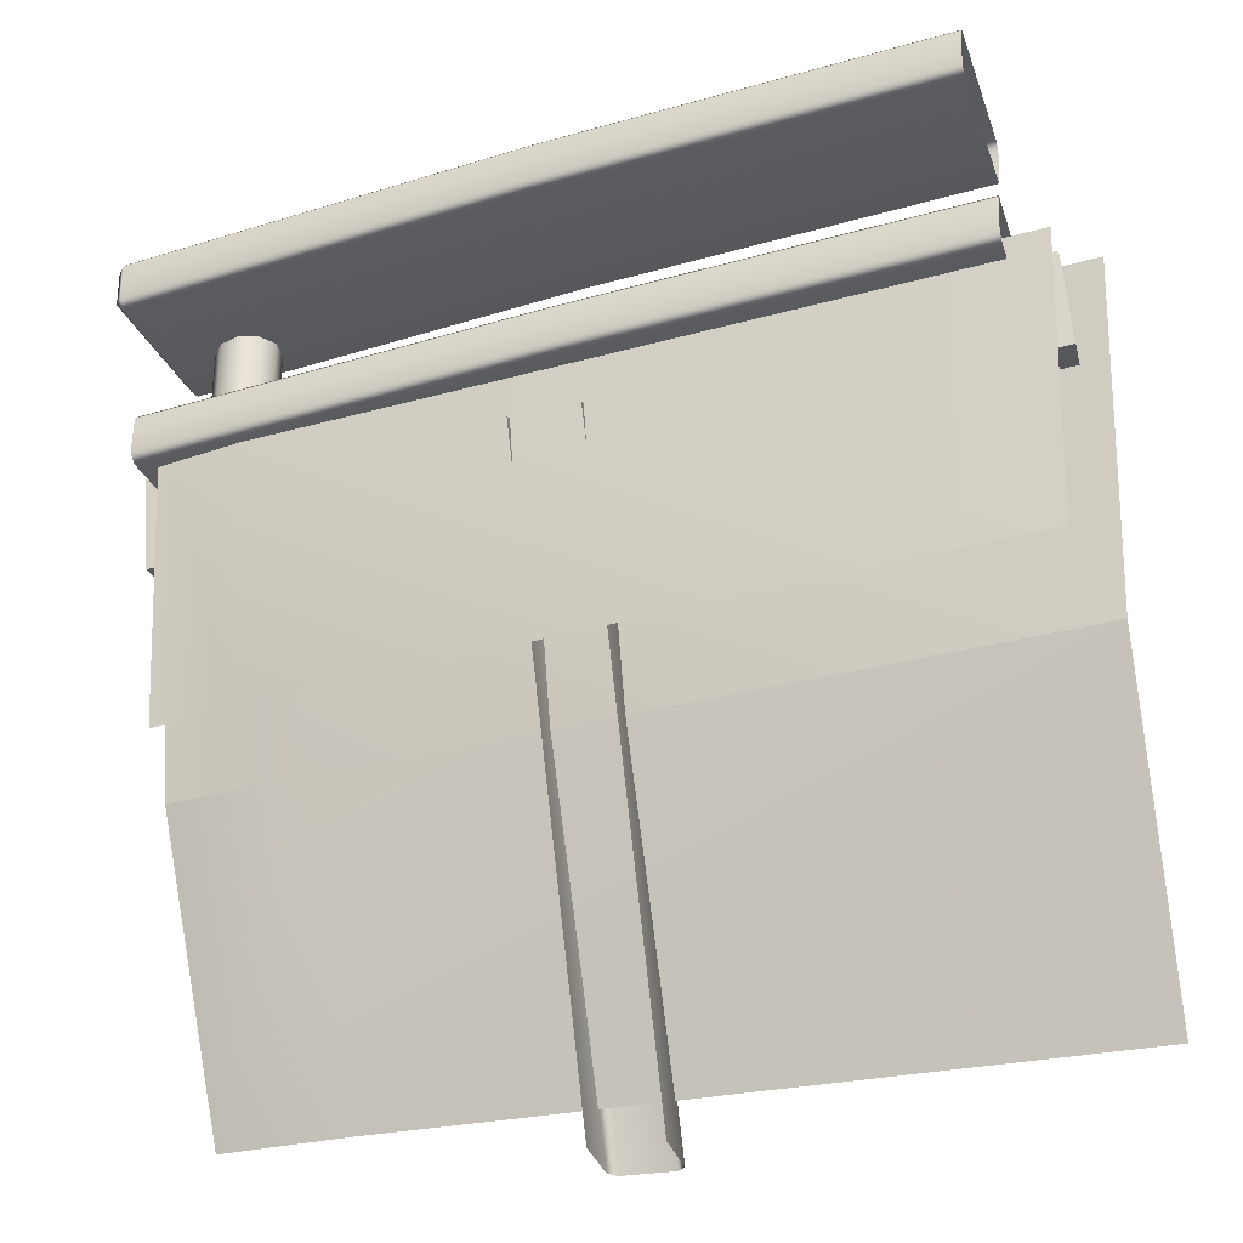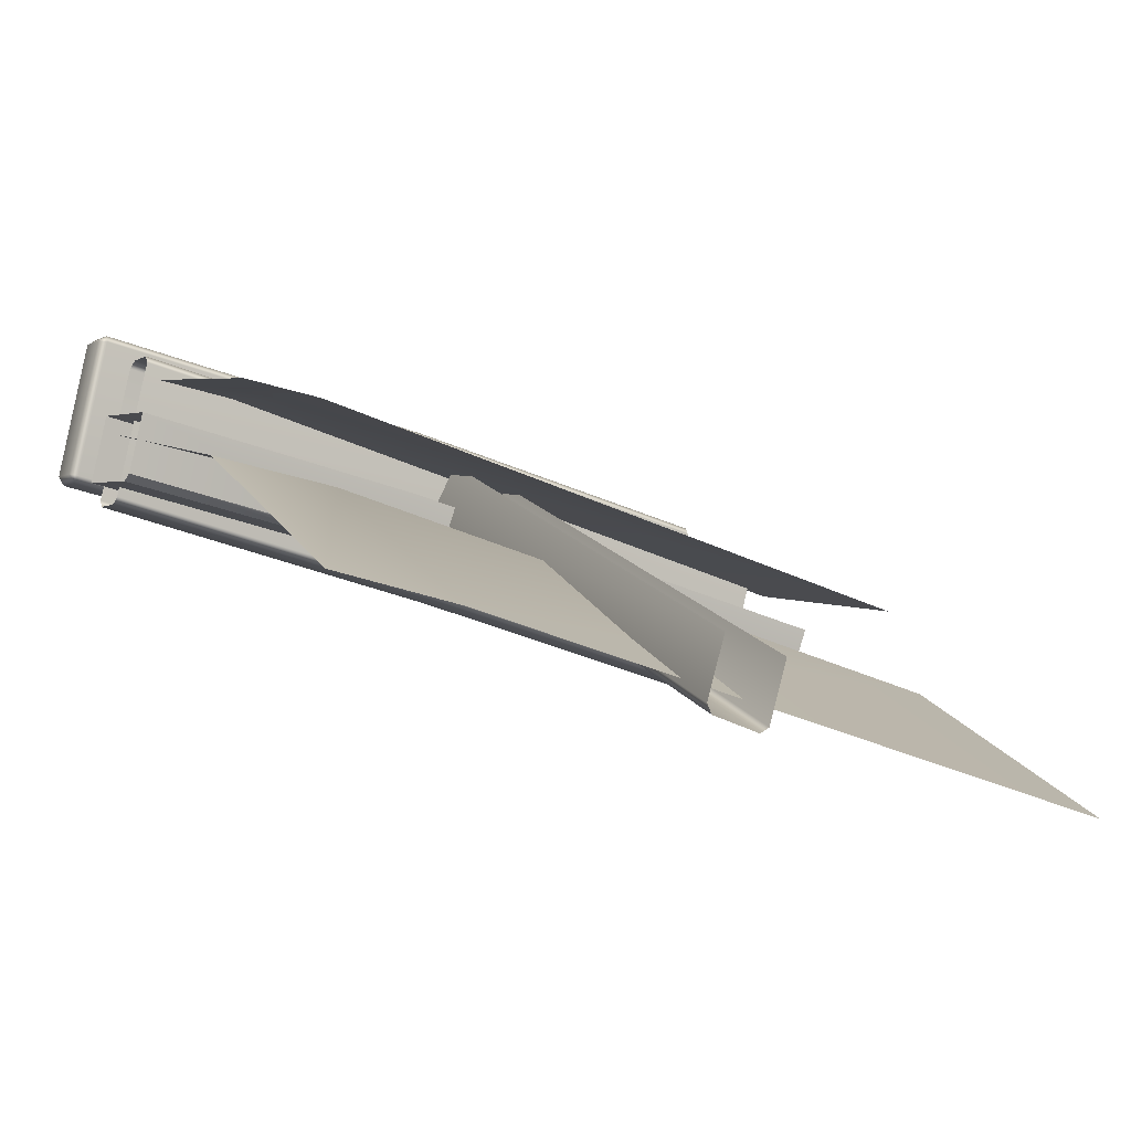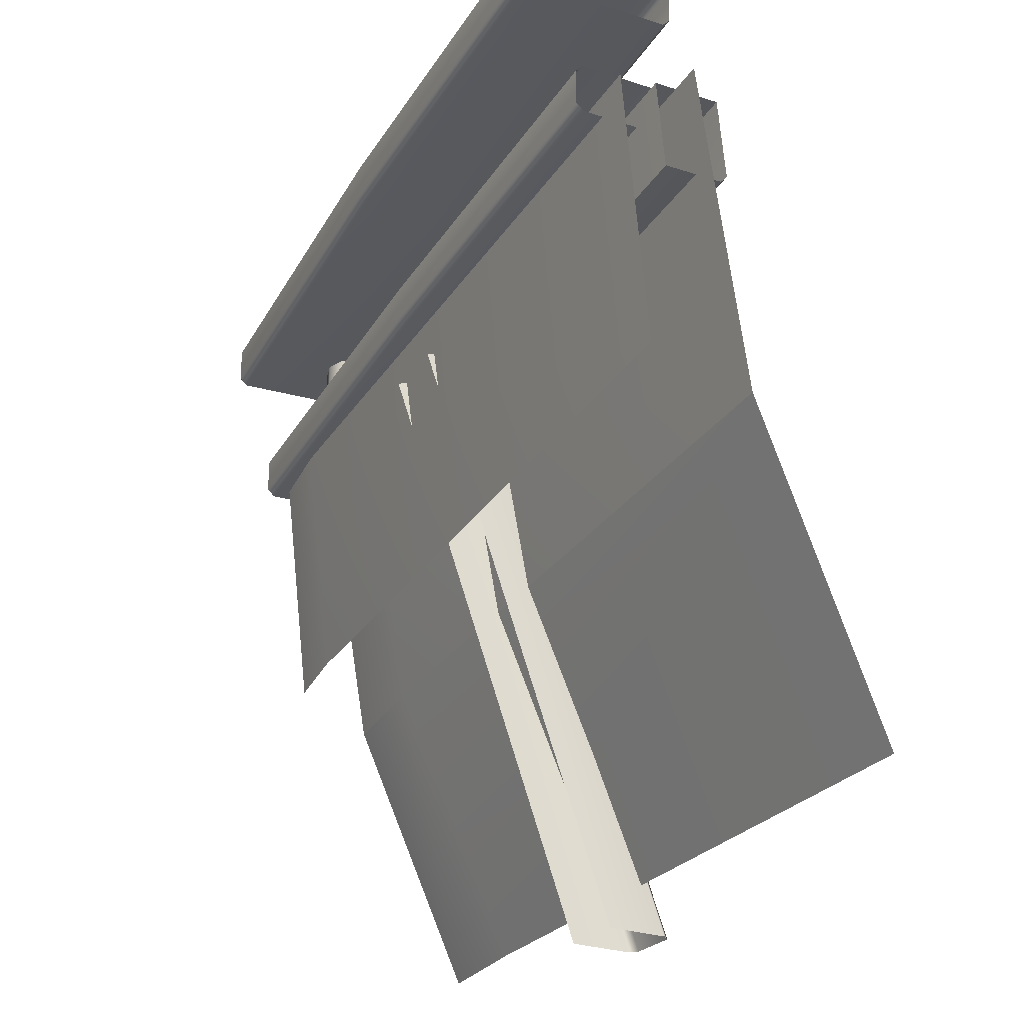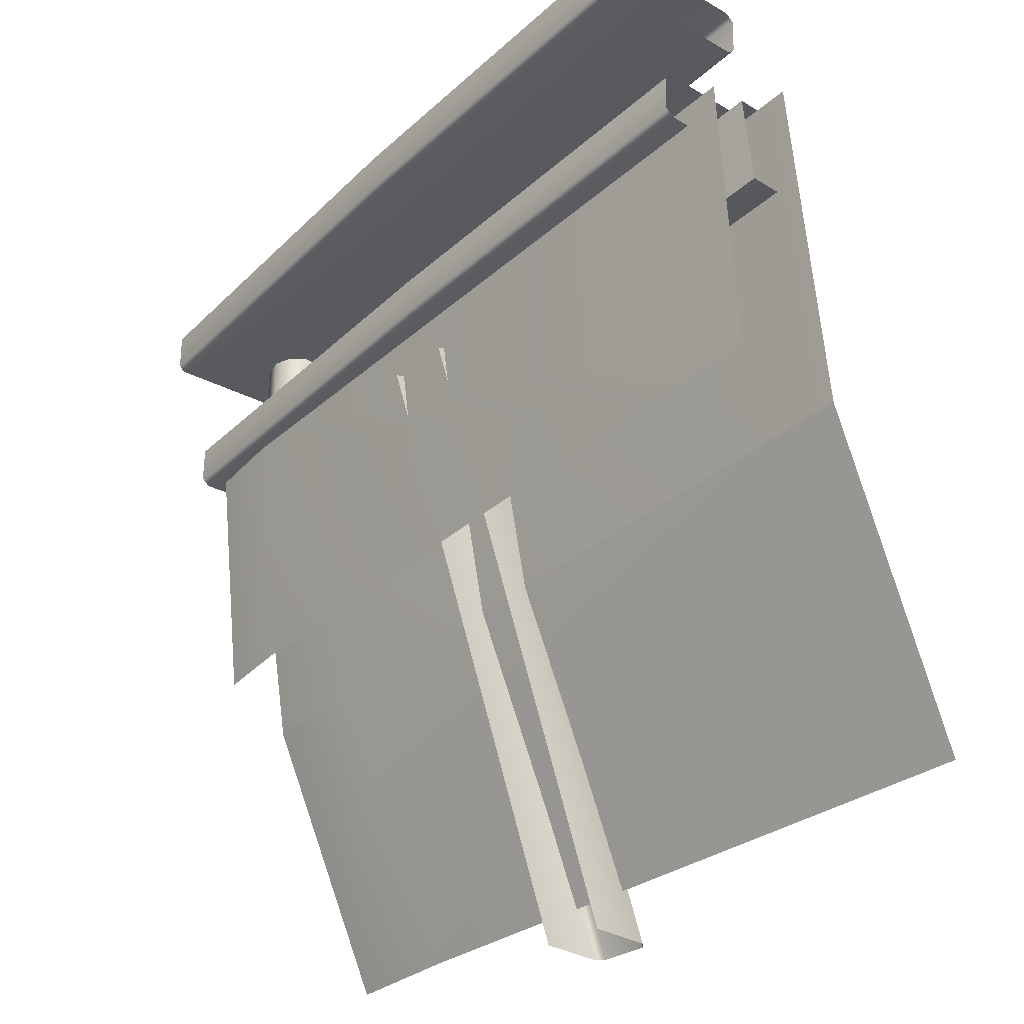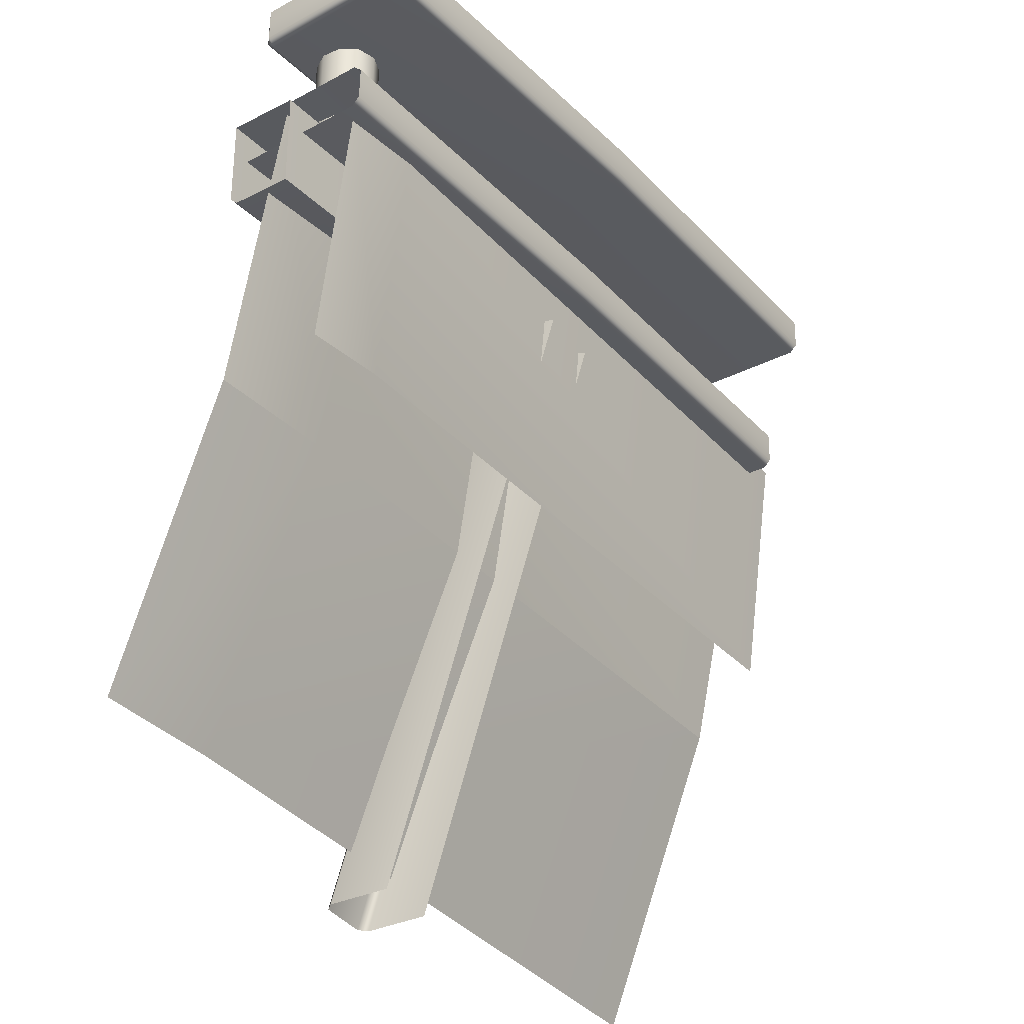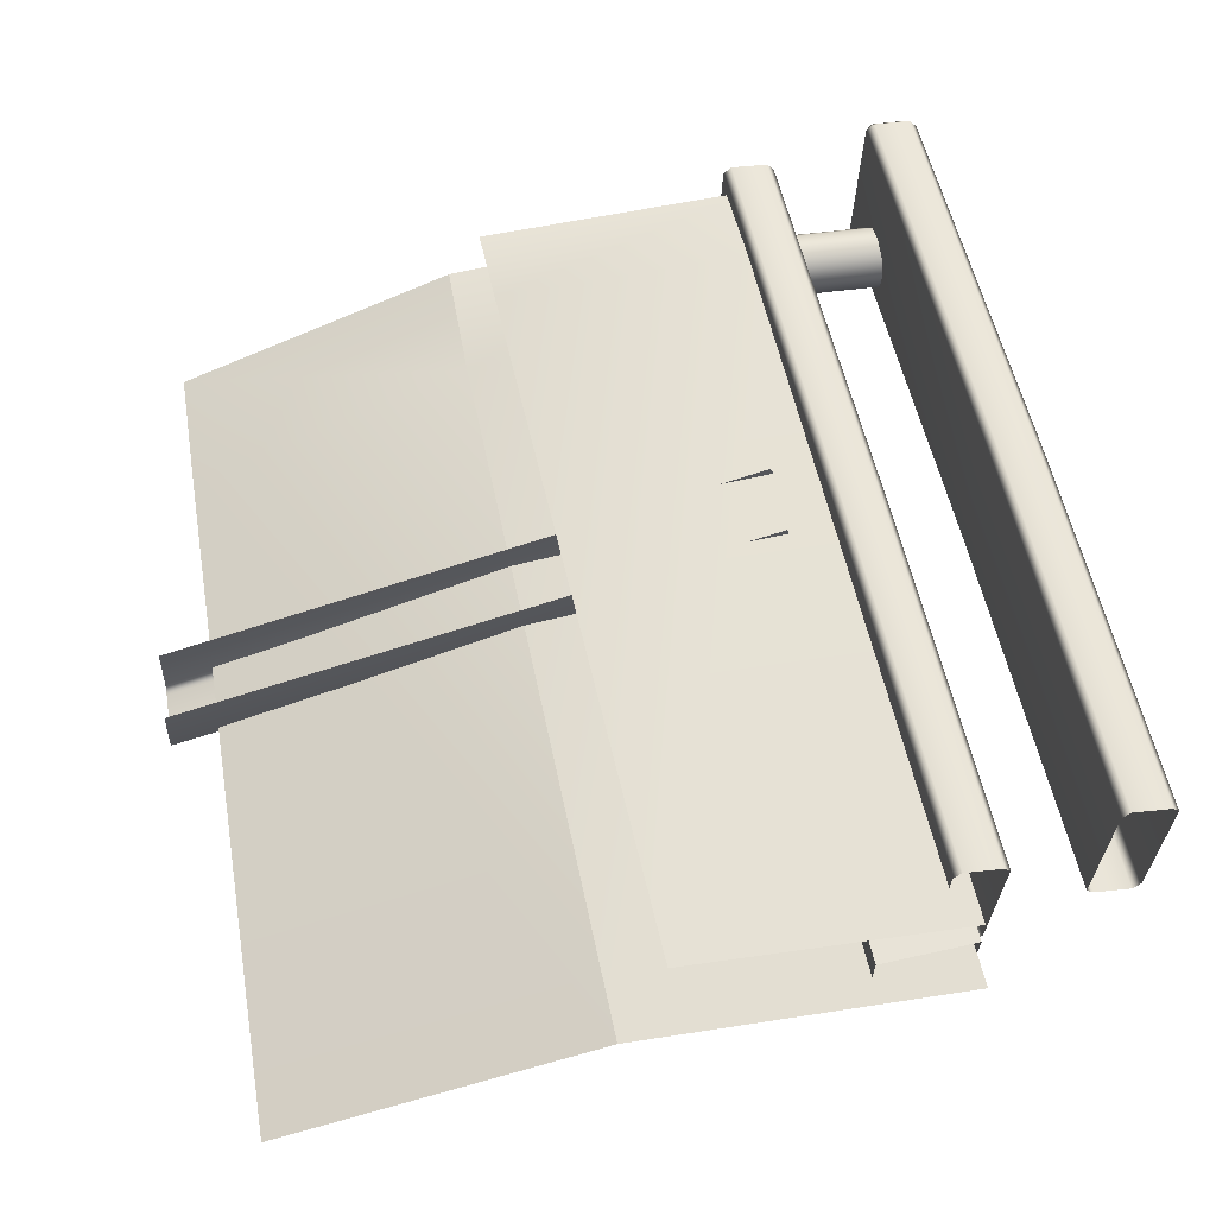
<metadata>
{"format":"obj","ext":"obj","renderer":"f3d","projection":"perspective","resolution":1024,"background":"white","views":[{"elev":-30.1,"azim":-148.2,"up":"+Z"},{"elev":-3.5,"azim":150.8,"up":"+Y"},{"elev":-25.6,"azim":-102.6,"up":"+Z"},{"elev":-29.5,"azim":-116.2,"up":"+Z"},{"elev":-35.4,"azim":138.1,"up":"+Z"},{"elev":45.6,"azim":-99.2,"up":"+Y"}]}
</metadata>
<code>
g default
v -402 300.5 216.2
v -400.1 295 166.4
v -530.9 266.4 225.8
v -527.4 261.2 176
v -387 303.1 215.3
v -385.2 297.4 165.6
v -385.5 313 246.3
v -384.1 313.4 244.8
v -385.8 314.4 244.9
v -379.7 285.3 244.9
v -378.6 287 244.8
v -380 286.7 246.3
v -380 286.7 237
v -378.7 287 238.3
v -379.7 285.3 238.4
v -385.8 314.4 238.4
v -384.1 313.3 238.3
v -385.5 313 237
v -449.1 270.6 243.5
v -449.6 272 242.1
v -455.8 298.4 242.1
v -456 299.8 243.6
v -449.6 272 251.5
v -449.4 270.6 250.1
v -455.8 298.4 251.5
v -456.2 299.8 250.1
v -517.6 253.3 248.8
v -518 254.6 247.4
v -525 281.2 247.4
v -525.3 282.6 248.8
v -525.5 282.6 255.3
v -525 281.2 256.8
v -518 254.6 256.8
v -517.8 253.2 255.3
v -517.4 244.8 223
v -517.9 246.1 221.6
v -378.6 279.2 212.4
v -378.9 280.6 211
v -448.4 264.3 216.3
v -448 263 217.7
v -525.1 272.8 223
v -524.9 271.4 221.6
v -454.6 289.5 216.3
v -454.9 290.9 217.7
v -517.9 246.1 230.9
v -517.6 244.7 229.5
v -378.9 280.6 220.3
v -378.6 279.2 218.9
v -448.2 262.9 224.2
v -448.4 264.3 225.6
v -525.3 272.8 229.5
v -524.9 271.4 230.9
v -384.8 307 218.9
v -384.4 305.7 220.3
v -454.6 289.5 225.6
v -455.1 290.9 224.2
v -384.6 307.1 212.4
v -384.4 305.7 211
v -389.5 287.2 238.3
v -389.5 287.2 214.7
v -388.5 290.6 214.7
v -388.5 290.6 238.3
v -389.5 294 214.7
v -389.5 294 238.3
v -392.4 296.1 214.7
v -392.4 296.1 238.3
v -395.9 296.1 214.7
v -395.9 296.1 238.3
v -398.8 294 214.7
v -398.8 294 238.3
v -399.9 290.6 214.7
v -399.9 290.6 238.3
v -398.8 287.2 214.7
v -398.8 287.2 238.3
v -395.9 285.2 214.7
v -395.9 285.2 238.3
v -392.4 285.2 214.7
v -392.4 285.2 238.3
v -435.8 282.6 202
v -434.9 283.7 219.3
v -432.4 271.2 220.1
v -433.7 271.5 202.6
v -433.3 270.3 204.1
v -375.8 283.4 216.3
v -378.2 295.8 215.6
v -379.1 294.8 198.2
v -376.9 283.7 198.9
v -376.6 282.4 200.4
v -529.1 259.6 226.3
v -525.1 247.5 226.8
v -530.1 258.6 208.9
v -526.5 247.8 209.4
v -526.1 246.6 210.9
v -403.1 288.5 216.9
v -398.4 256.9 108.3
v -400.6 279.1 160.7
v -375.3 261.8 108.3
v -377.6 283.4 160.3
v -380 292.5 215.5
v -534.3 254.3 226.5
v -528.8 244.7 167.8
v -523.3 222.4 109.1
v -439.4 253.4 99.65
v -446.6 289.3 207.7
v -451 249.6 99.65
v -458.2 285.7 208.4
v -444.4 278.1 212.3
v -443.4 279.8 211.7
v -436 242.3 99.65
v -436.9 240.5 99.65
v -445.8 237.5 99.65
v -447.6 238.5 99.65
v -455.1 276.2 212.3
v -453.3 275.4 212.7
g FrontRailing4_R
f 2 1 5 6
f 4 3 1 2
f 7 9 26 25
f 8 7 12 11
f 9 8 17 16
f 10 12 23 24
f 11 10 15 14
f 13 15 19 20
f 14 13 18 17
f 16 18 21 22
f 27 28 20 19
f 29 30 22 21
f 33 34 24 23
f 31 32 25 26
f 8 11 14 17
f 13 20 21 18
f 10 24 19 15
f 25 23 12 7
f 22 26 9 16
f 32 33 23 25
f 19 24 34 27
f 21 20 28 29
f 30 31 26 22
f 7 8 9
f 10 11 12
f 13 14 15
f 16 17 18
f 35 36 39 40
f 38 37 40 39
f 42 41 44 43
f 43 44 57 58
f 45 46 49 50
f 48 47 50 49
f 51 52 55 56
f 54 53 56 55
f 39 36 42 43
f 49 46 35 40
f 52 45 50 55
f 41 51 56 44
f 38 39 43 58
f 48 49 40 37
f 55 50 47 54
f 44 56 53 57
f 59 60 61 62
f 62 61 63 64
f 64 63 65 66
f 66 65 67 68
f 68 67 69 70
f 70 69 71 72
f 72 71 73 74
f 74 73 75 76
f 76 75 77 78
f 78 77 60 59
f 84 85 80 81
f 81 80 89 90
f 85 86 79 80
f 80 79 91 89
f 93 92 82 83
f 83 82 87 88
f 82 92 91 79
f 86 87 82 79
f 81 90 93 83
f 88 84 81 83
f 94 100 101 96
f 95 96 101 102
f 96 95 97 98
f 96 98 99 94
f 108 109 103 104
f 114 111 110 107
f 105 112 113 106
f 108 107 110 109
f 112 111 114 113

</code>
